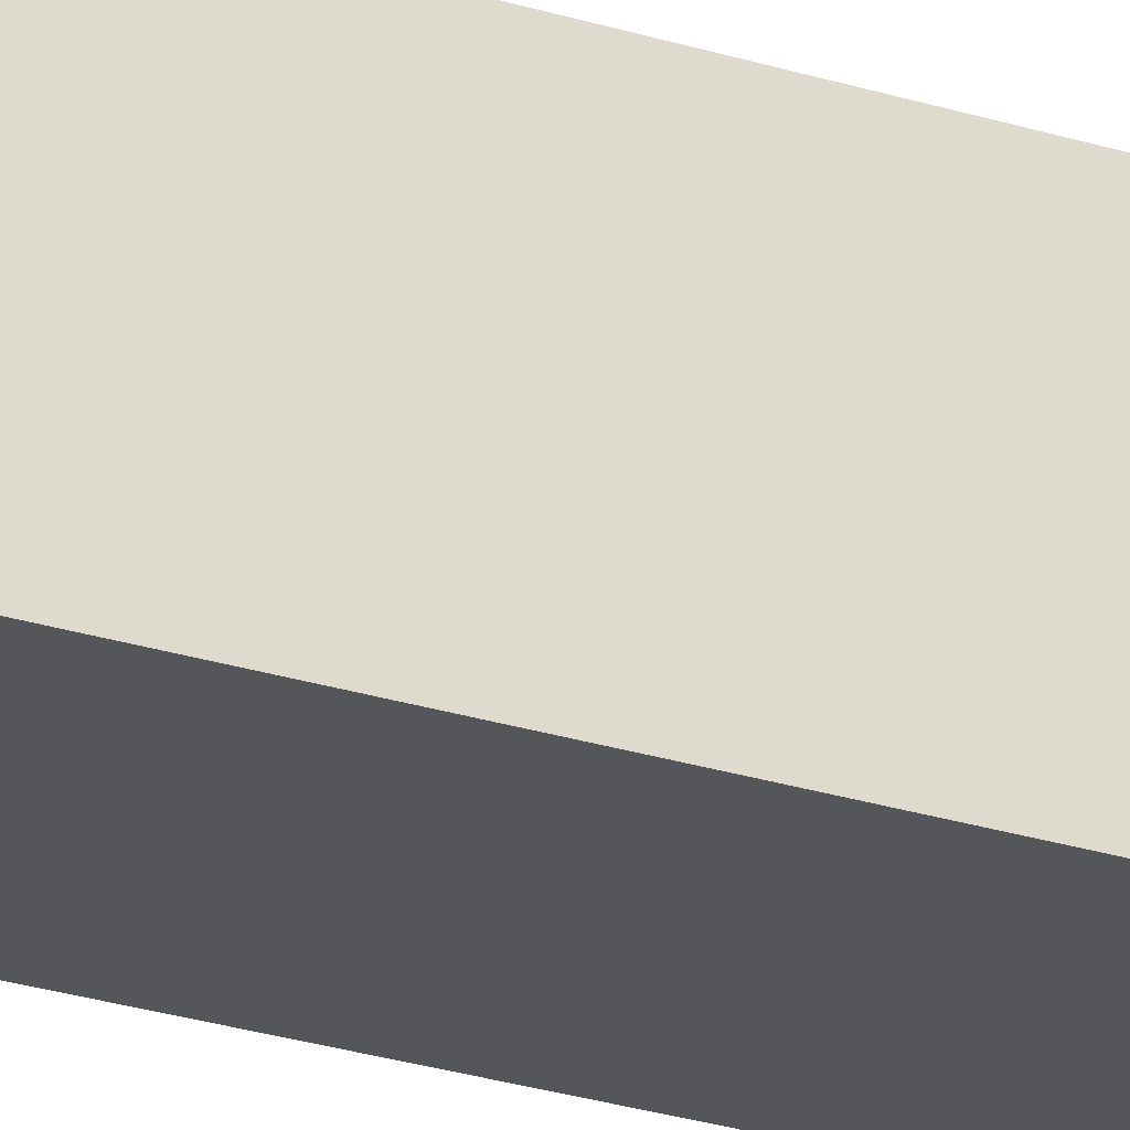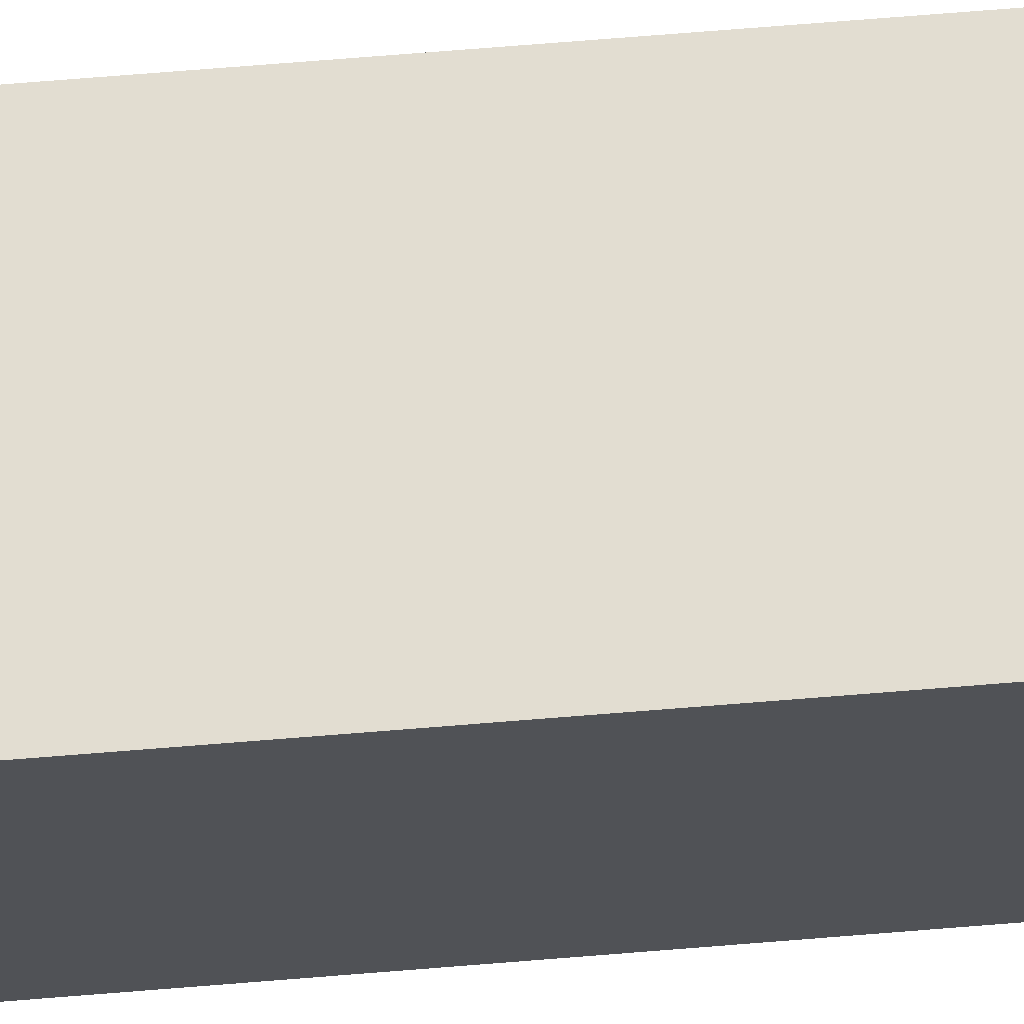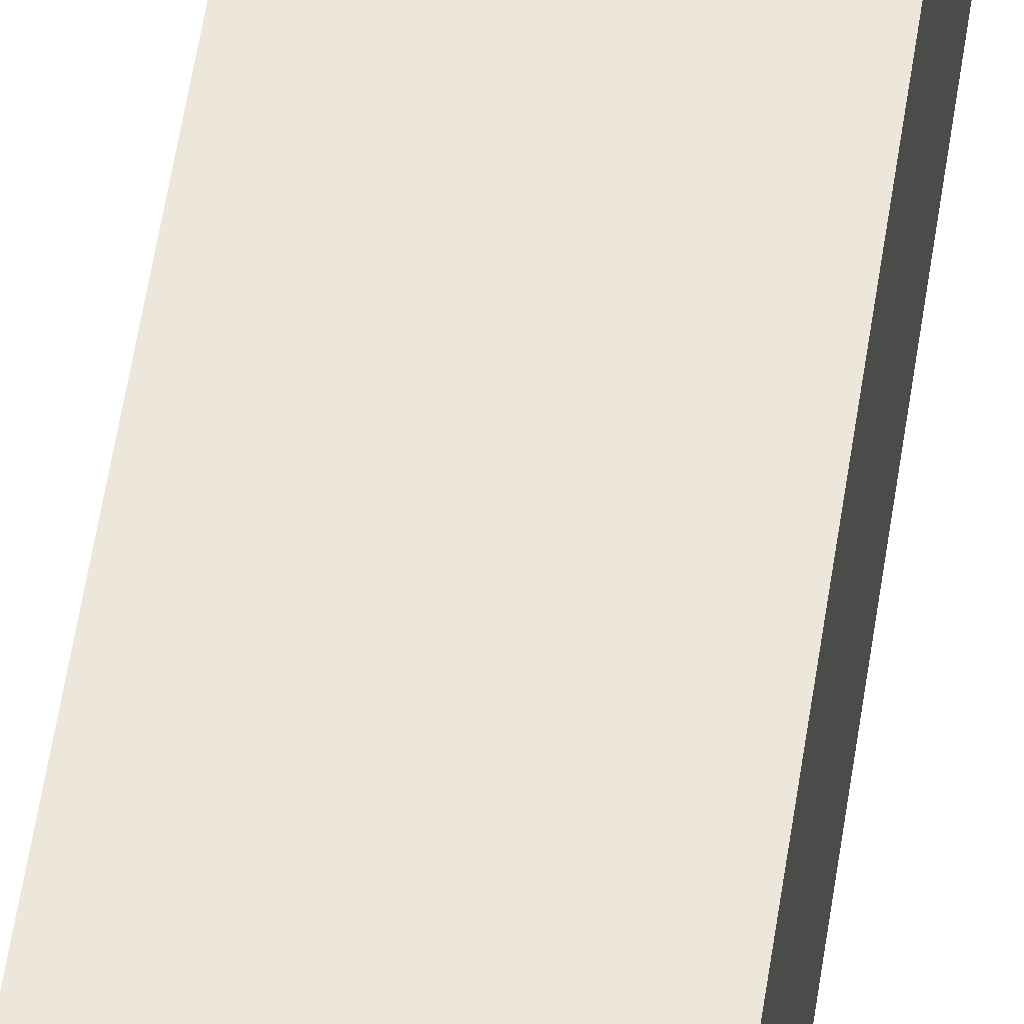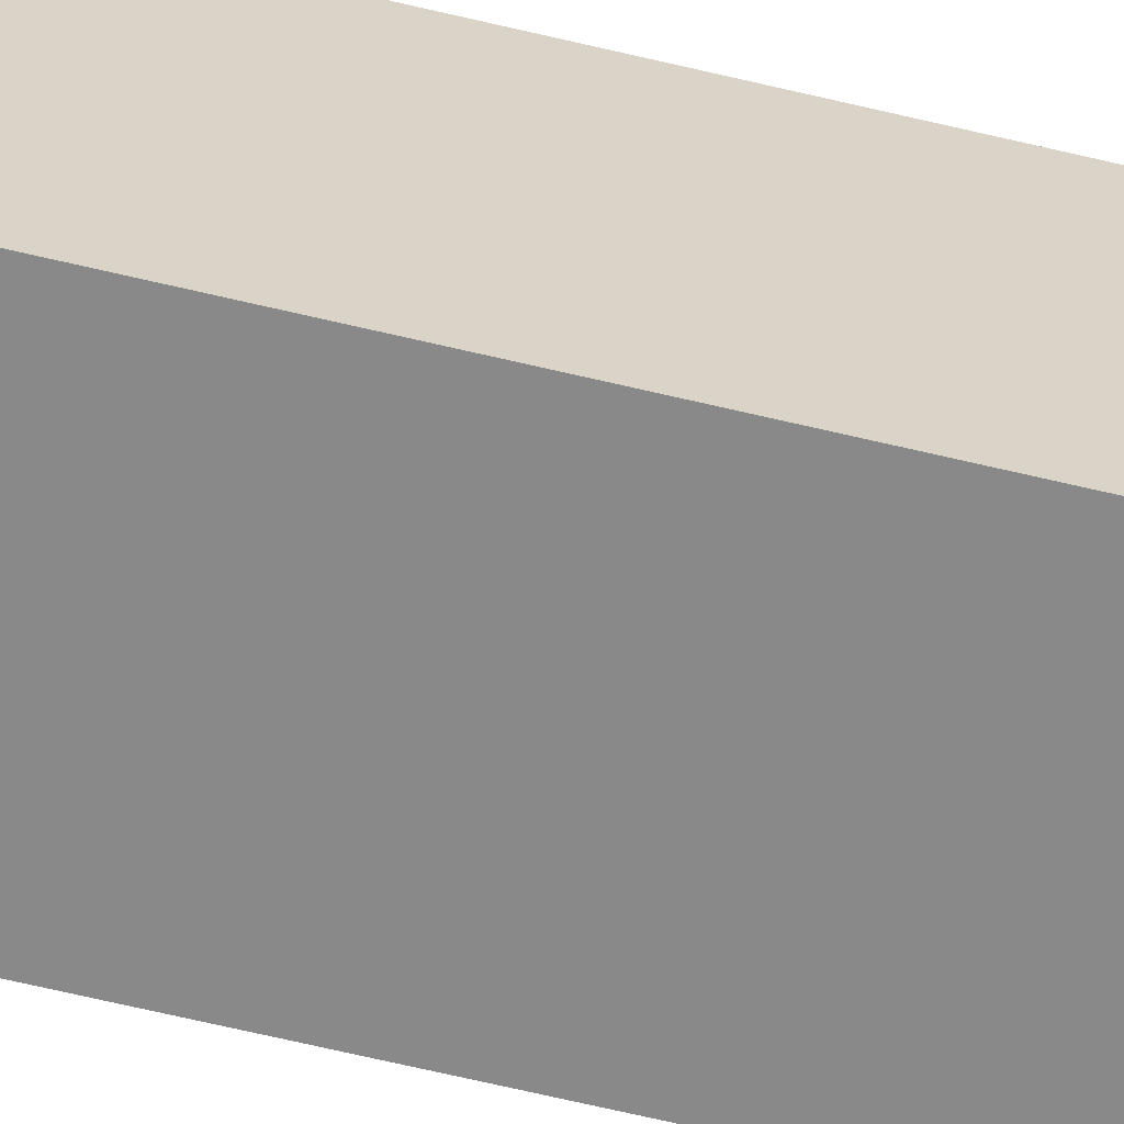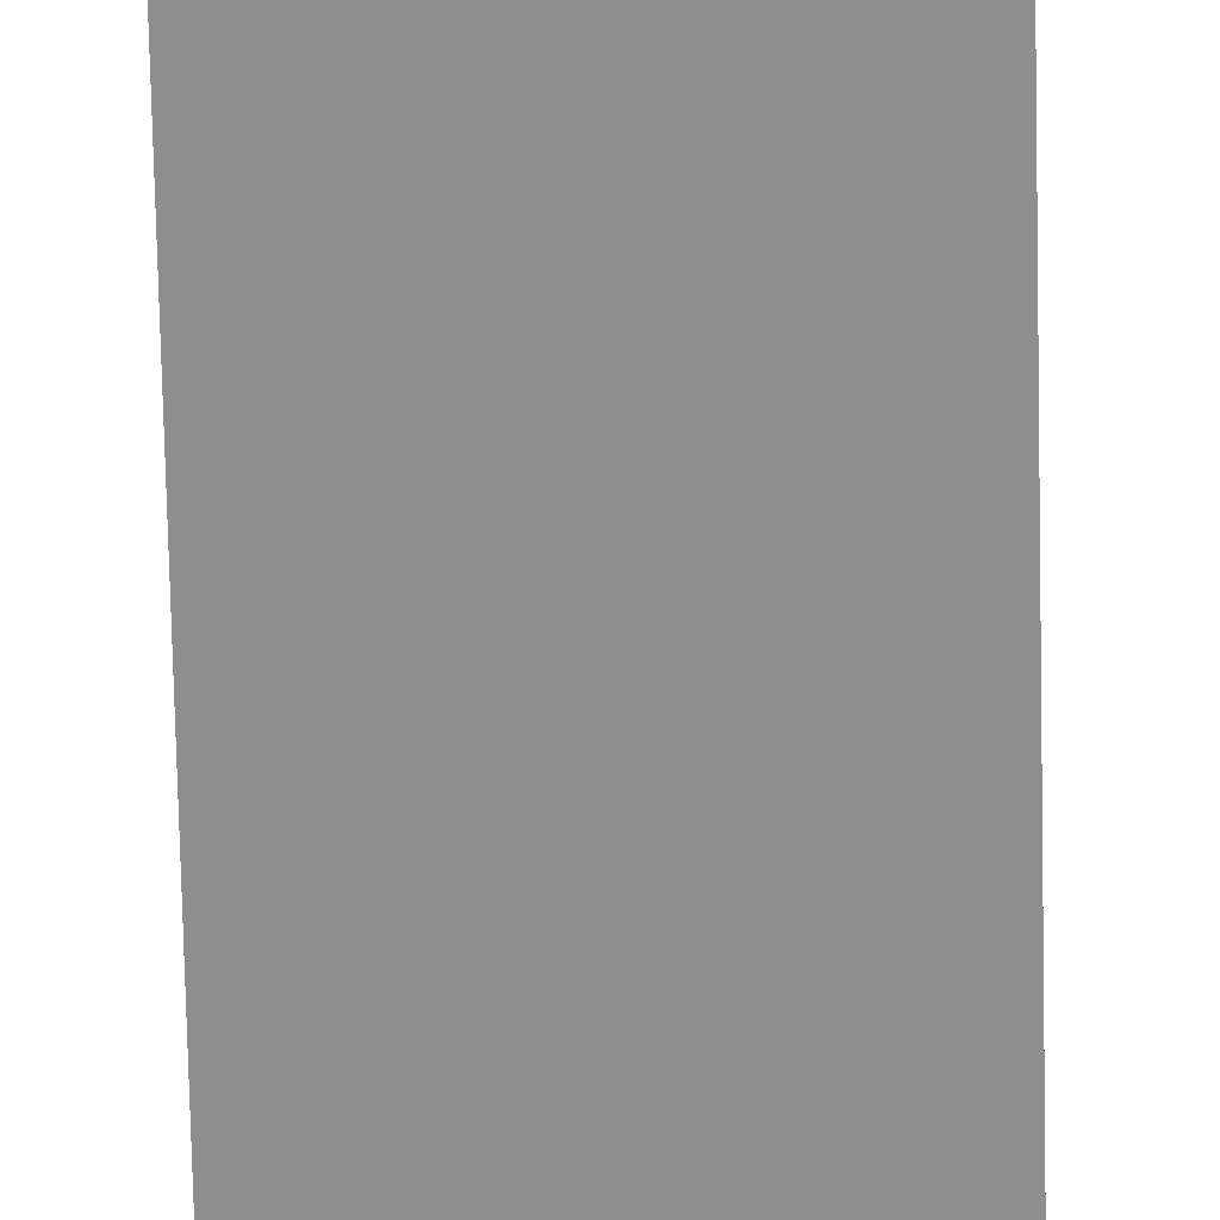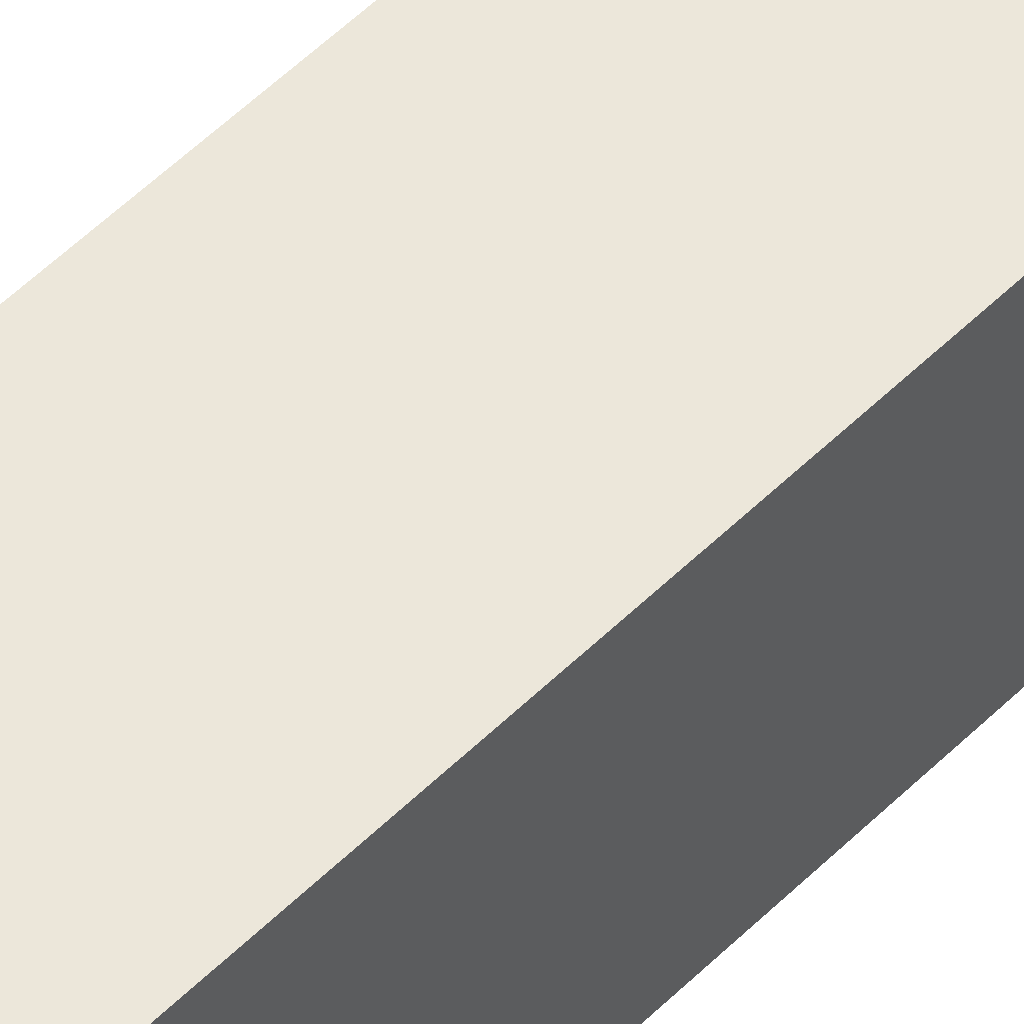
<metadata>
{"format":"obj","ext":"obj","renderer":"f3d","projection":"perspective","resolution":1024,"background":"white","views":[{"elev":-25.3,"azim":62.6,"up":"+Y"},{"elev":68.6,"azim":85.3,"up":"+Y"},{"elev":51.9,"azim":-171.9,"up":"+Y"},{"elev":-63.3,"azim":76.2,"up":"+Y"},{"elev":-64.9,"azim":1.2,"up":"+Y"},{"elev":52.2,"azim":43.1,"up":"+Y"}]}
</metadata>
<code>
g lapa_4_05
v -0.03154 -0.03154 0.5203
v 0.03152 -0.03154 0.5203
v 0.03155 -0.03152 -7.706e-06
v -0.03152 -0.03152 -1.045e-05
v -0.03152 -0.03152 -1.045e-05
v 0.03155 -0.03152 -7.706e-06
v 0.03155 0.03154 -5.875e-06
v -0.03152 0.03154 -9.918e-06
v -0.03152 -0.03152 -1.045e-05
v -0.03152 0.03154 -9.918e-06
v -0.03155 0.03152 0.5203
v -0.03154 -0.03154 0.5203
v -0.03154 -0.03154 0.5203
v -0.03155 0.03152 0.5203
v 0.03152 0.03152 0.5203
v 0.03152 -0.03154 0.5203
v 0.03155 0.03154 -5.875e-06
v 0.03152 0.03152 0.5203
v -0.03155 0.03152 0.5203
v -0.03152 0.03154 -9.918e-06
v 0.03152 0.03152 0.5203
v 0.03155 0.03154 -5.875e-06
v 0.03155 -0.03152 -7.706e-06
v 0.03152 -0.03154 0.5203
g lapa_4_05_0
f 3 2 1
f 4 3 1
f 7 6 5
f 8 7 5
f 11 10 9
f 12 11 9
f 15 14 13
f 16 15 13
f 19 18 17
f 20 19 17
f 23 22 21
f 24 23 21

</code>
